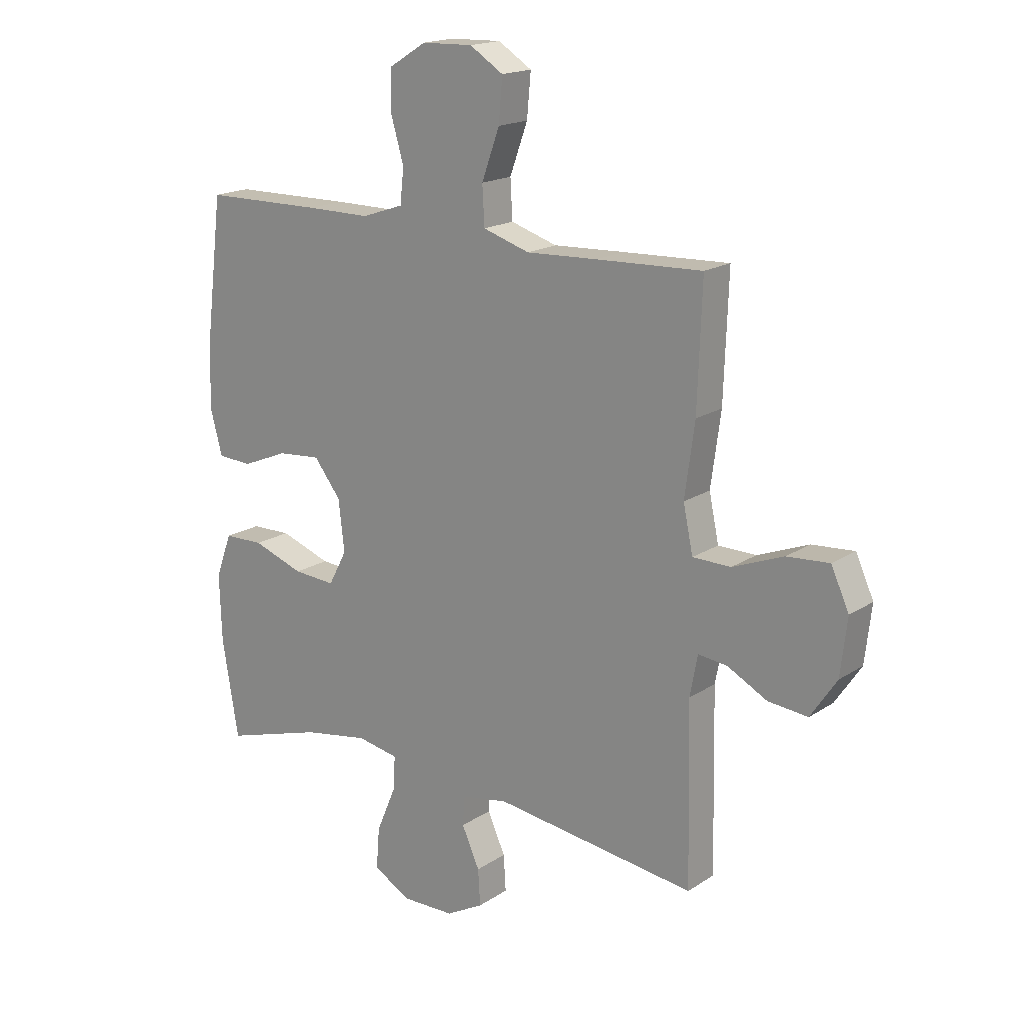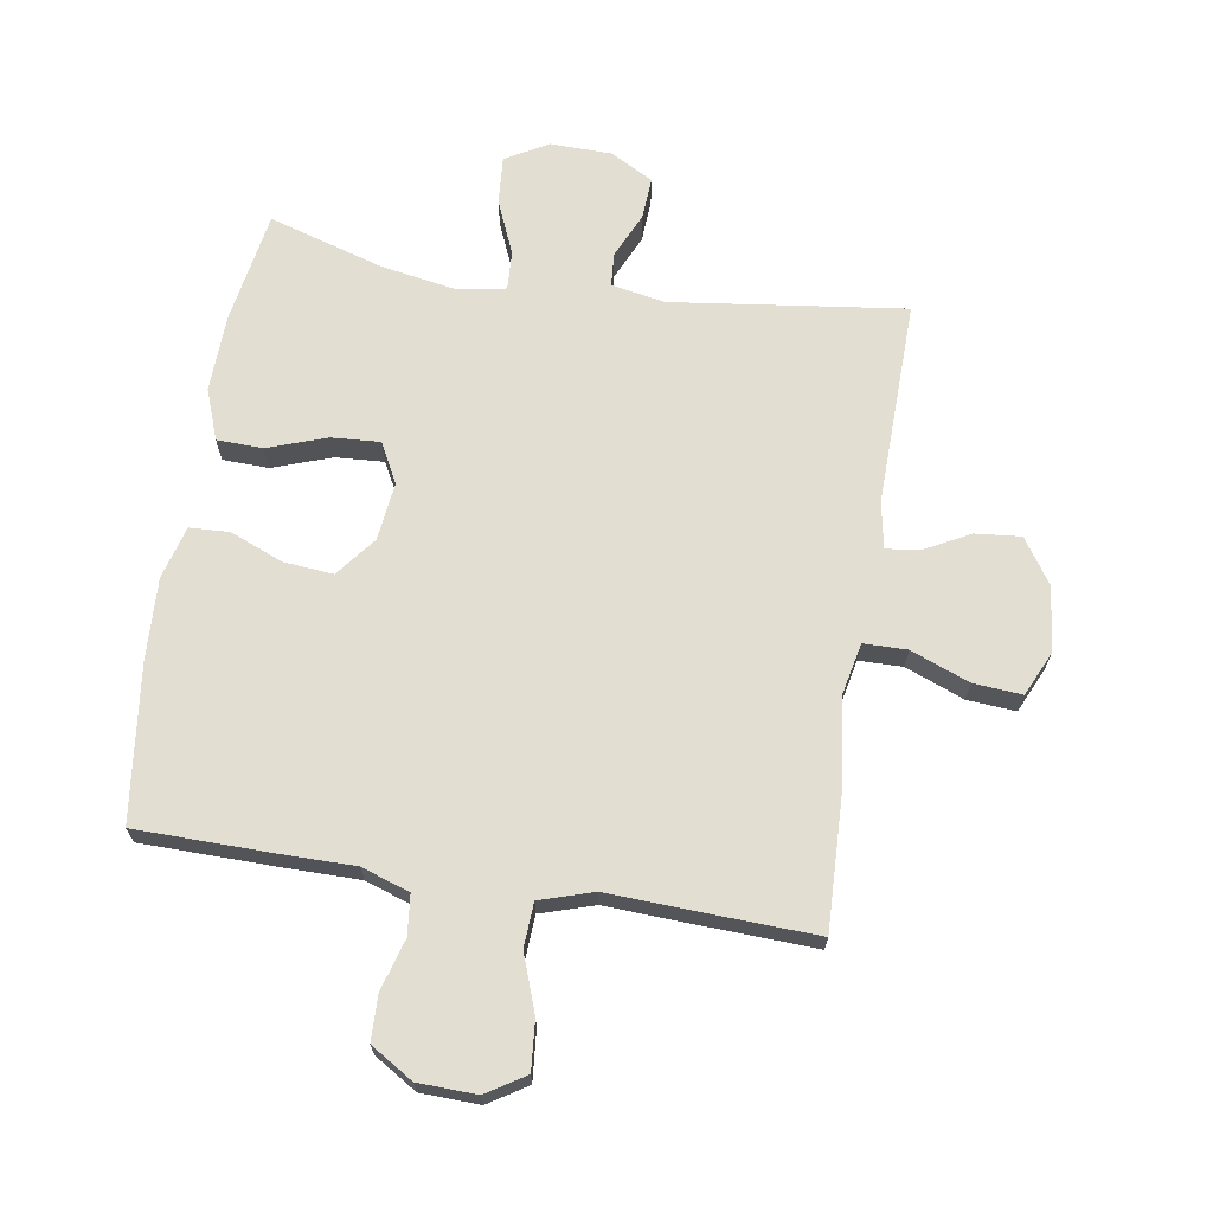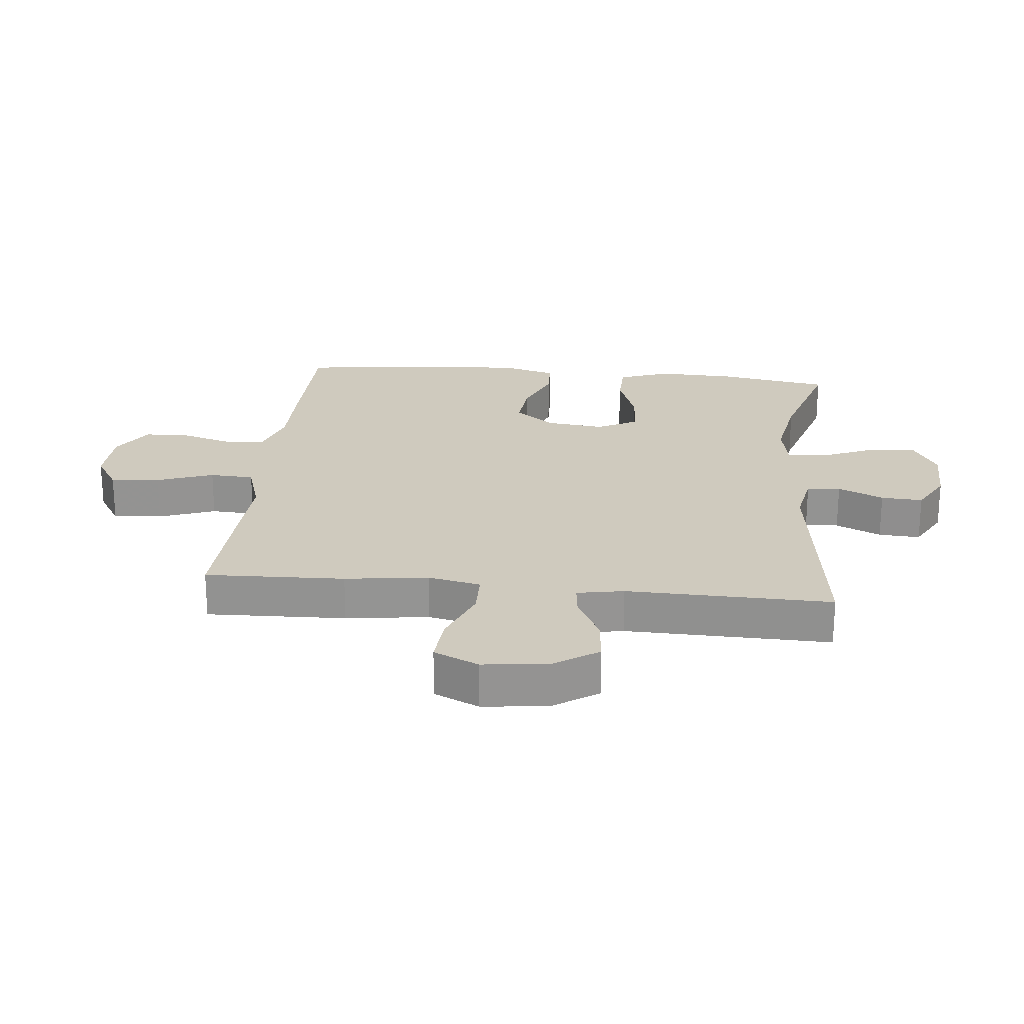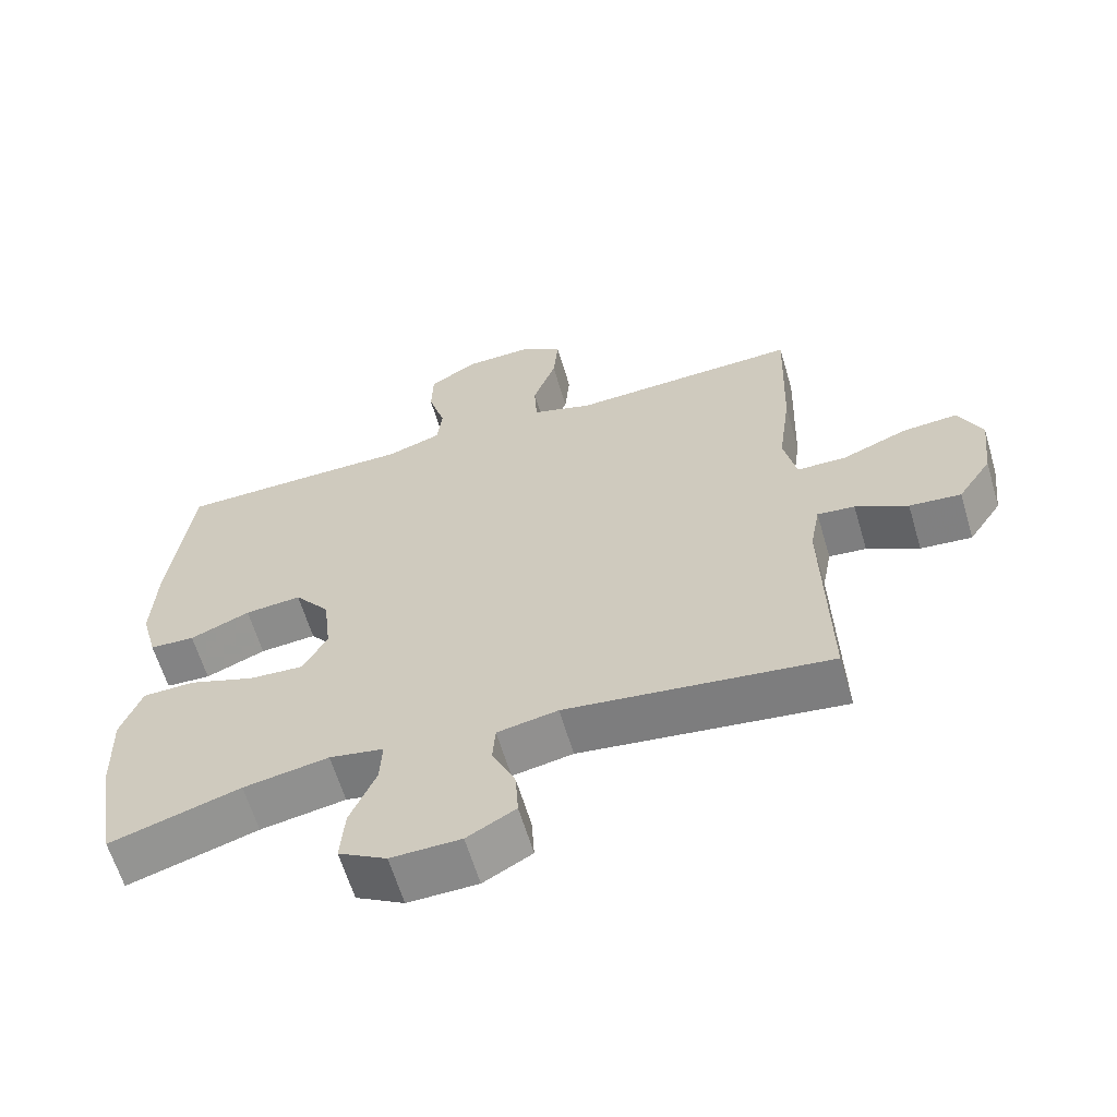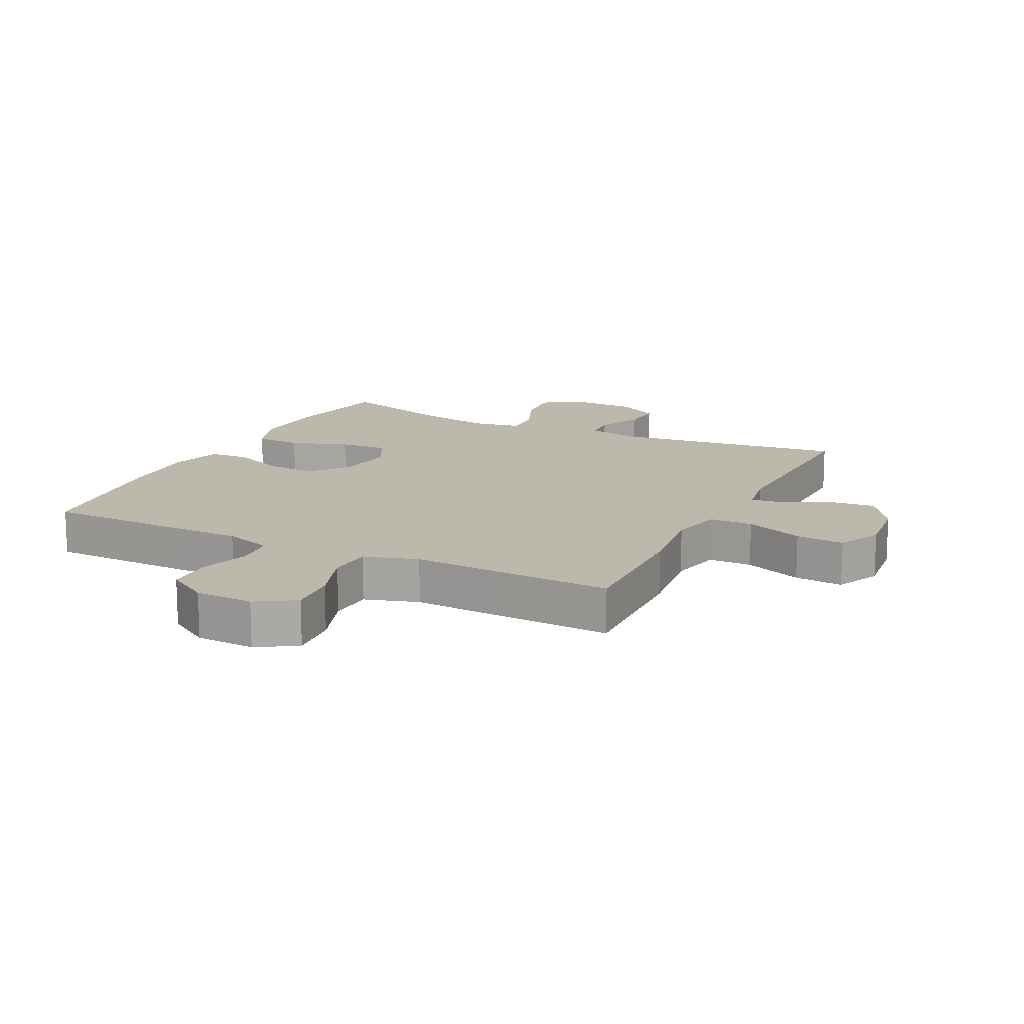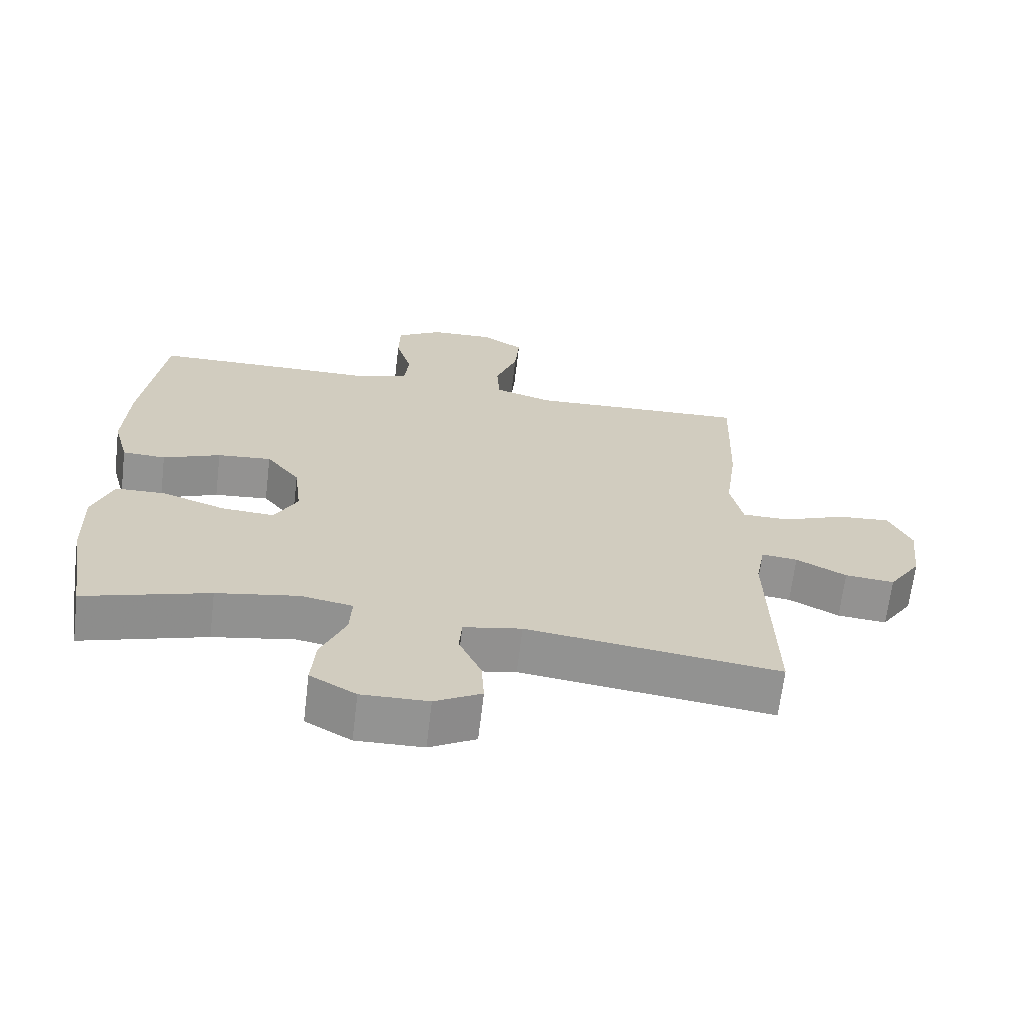
<metadata>
{"format":"obj","ext":"obj","renderer":"f3d","projection":"perspective","resolution":1024,"background":"white","views":[{"elev":17.8,"azim":38.5,"up":"+Z"},{"elev":68.0,"azim":9.1,"up":"+Y"},{"elev":23.2,"azim":95.8,"up":"+Y"},{"elev":-62.3,"azim":16.5,"up":"+Z"},{"elev":14.8,"azim":26.6,"up":"+Y"},{"elev":-66.7,"azim":-6.8,"up":"+Z"}]}
</metadata>
<code>
v -0.5 0.07 0.5
v -0.279 0.07 0.503
v -0.162 0.07 0.503
v -0.085 0.07 0.529
v -0.078 0.07 0.593
v -0.102 0.07 0.675
v -0.1 0.07 0.748
v -0.032 0.07 0.79
v 0.062 0.07 0.793
v 0.124 0.07 0.754
v 0.117 0.07 0.675
v 0.084 0.07 0.584
v 0.088 0.07 0.513
v 0.174 0.07 0.486
v 0.305 0.07 0.492
v 0.5 0.07 0.5
v 0.492 0.07 0.276
v 0.474 0.07 0.143
v 0.492 0.07 0.058
v 0.562 0.07 0.057
v 0.656 0.07 0.094
v 0.734 0.07 0.1
v 0.767 0.07 0.028
v 0.755 0.07 -0.076
v 0.707 0.07 -0.148
v 0.634 0.07 -0.141
v 0.56 0.07 -0.102
v 0.507 0.07 -0.096
v 0.493 0.07 -0.171
v 0.5 0.07 -0.5
v 0.126 0.07 -0.452
v 0.04 0.07 -0.468
v 0.036 0.07 -0.522
v 0.069 0.07 -0.595
v 0.073 0.07 -0.662
v 0.004 0.07 -0.7
v -0.095 0.07 -0.702
v -0.163 0.07 -0.663
v -0.157 0.07 -0.586
v -0.12 0.07 -0.499
v -0.117 0.07 -0.437
v -0.194 0.07 -0.423
v -0.315 0.07 -0.444
v -0.5 0.07 -0.5
v -0.53 0.07 -0.32
v -0.534 0.07 -0.195
v -0.504 0.07 -0.114
v -0.43 0.07 -0.112
v -0.336 0.07 -0.145
v -0.258 0.07 -0.15
v -0.224 0.07 -0.086
v -0.235 0.07 0.008
v -0.285 0.07 0.072
v -0.365 0.07 0.065
v -0.45 0.07 0.03
v -0.514 0.07 0.033
v -0.537 0.07 0.118
v -0.531 0.07 0.249
v -0.5 0 0.5
v -0.279 0 0.503
v -0.162 0 0.503
v -0.085 0 0.529
v -0.078 0 0.593
v -0.102 0 0.675
v -0.1 0 0.748
v -0.032 0 0.79
v 0.062 0 0.793
v 0.124 0 0.754
v 0.117 0 0.675
v 0.084 0 0.584
v 0.088 0 0.513
v 0.174 0 0.486
v 0.305 0 0.492
v 0.5 0 0.5
v 0.492 0 0.276
v 0.474 0 0.143
v 0.492 0 0.058
v 0.562 0 0.057
v 0.656 0 0.094
v 0.734 0 0.1
v 0.767 0 0.028
v 0.755 0 -0.076
v 0.707 0 -0.148
v 0.634 0 -0.141
v 0.56 0 -0.102
v 0.507 0 -0.096
v 0.493 0 -0.171
v 0.5 0 -0.5
v 0.126 0 -0.452
v 0.04 0 -0.468
v 0.036 0 -0.522
v 0.069 0 -0.595
v 0.073 0 -0.662
v 0.004 0 -0.7
v -0.095 0 -0.702
v -0.163 0 -0.663
v -0.157 0 -0.586
v -0.12 0 -0.499
v -0.117 0 -0.437
v -0.194 0 -0.423
v -0.315 0 -0.444
v -0.5 0 -0.5
v -0.53 0 -0.32
v -0.534 0 -0.195
v -0.504 0 -0.114
v -0.43 0 -0.112
v -0.336 0 -0.145
v -0.258 0 -0.15
v -0.224 0 -0.086
v -0.235 0 0.008
v -0.285 0 0.072
v -0.365 0 0.065
v -0.45 0 0.03
v -0.514 0 0.033
v -0.537 0 0.118
v -0.531 0 0.249
f 54 55 56 57
f 53 54 57 58
f 46 47 48 49
f 46 49 50
f 43 44 45 46
f 42 43 46 50
f 41 42 50 51
f 37 38 39 40
f 37 40 41
f 36 37 41
f 33 34 35 36
f 32 33 36 41
f 31 32 41 51
f 29 30 31 51
f 24 25 26 27
f 24 27 28
f 23 24 28
f 20 21 22 23
f 19 20 23 28
f 18 19 28 29
f 14 15 16 17
f 13 14 17 18
f 9 10 11 12
f 9 12 13
f 8 9 13
f 5 6 7 8
f 4 5 8 13
f 3 4 13 18
f 53 58 1 2
f 52 53 2 3
f 29 51 52
f 3 18 29 52
f 115 114 113 112
f 116 115 112 111
f 107 106 105 104
f 108 107 104
f 104 103 102 101
f 108 104 101 100
f 109 108 100 99
f 98 97 96 95
f 99 98 95
f 99 95 94
f 94 93 92 91
f 99 94 91 90
f 109 99 90 89
f 109 89 88 87
f 85 84 83 82
f 86 85 82
f 86 82 81
f 81 80 79 78
f 86 81 78 77
f 87 86 77 76
f 75 74 73 72
f 76 75 72 71
f 70 69 68 67
f 71 70 67
f 71 67 66
f 66 65 64 63
f 71 66 63 62
f 76 71 62 61
f 60 59 116 111
f 61 60 111 110
f 110 109 87
f 110 87 76 61
f 1 59 60 2
f 2 60 61 3
f 3 61 62 4
f 4 62 63 5
f 5 63 64 6
f 6 64 65 7
f 7 65 66 8
f 8 66 67 9
f 9 67 68 10
f 10 68 69 11
f 11 69 70 12
f 12 70 71 13
f 13 71 72 14
f 14 72 73 15
f 15 73 74 16
f 16 74 75 17
f 17 75 76 18
f 18 76 77 19
f 19 77 78 20
f 20 78 79 21
f 21 79 80 22
f 22 80 81 23
f 23 81 82 24
f 24 82 83 25
f 25 83 84 26
f 26 84 85 27
f 27 85 86 28
f 28 86 87 29
f 29 87 88 30
f 30 88 89 31
f 31 89 90 32
f 32 90 91 33
f 33 91 92 34
f 34 92 93 35
f 35 93 94 36
f 36 94 95 37
f 37 95 96 38
f 38 96 97 39
f 39 97 98 40
f 40 98 99 41
f 41 99 100 42
f 42 100 101 43
f 43 101 102 44
f 44 102 103 45
f 45 103 104 46
f 46 104 105 47
f 47 105 106 48
f 48 106 107 49
f 49 107 108 50
f 50 108 109 51
f 51 109 110 52
f 52 110 111 53
f 53 111 112 54
f 54 112 113 55
f 55 113 114 56
f 56 114 115 57
f 57 115 116 58
f 58 116 59 1

</code>
